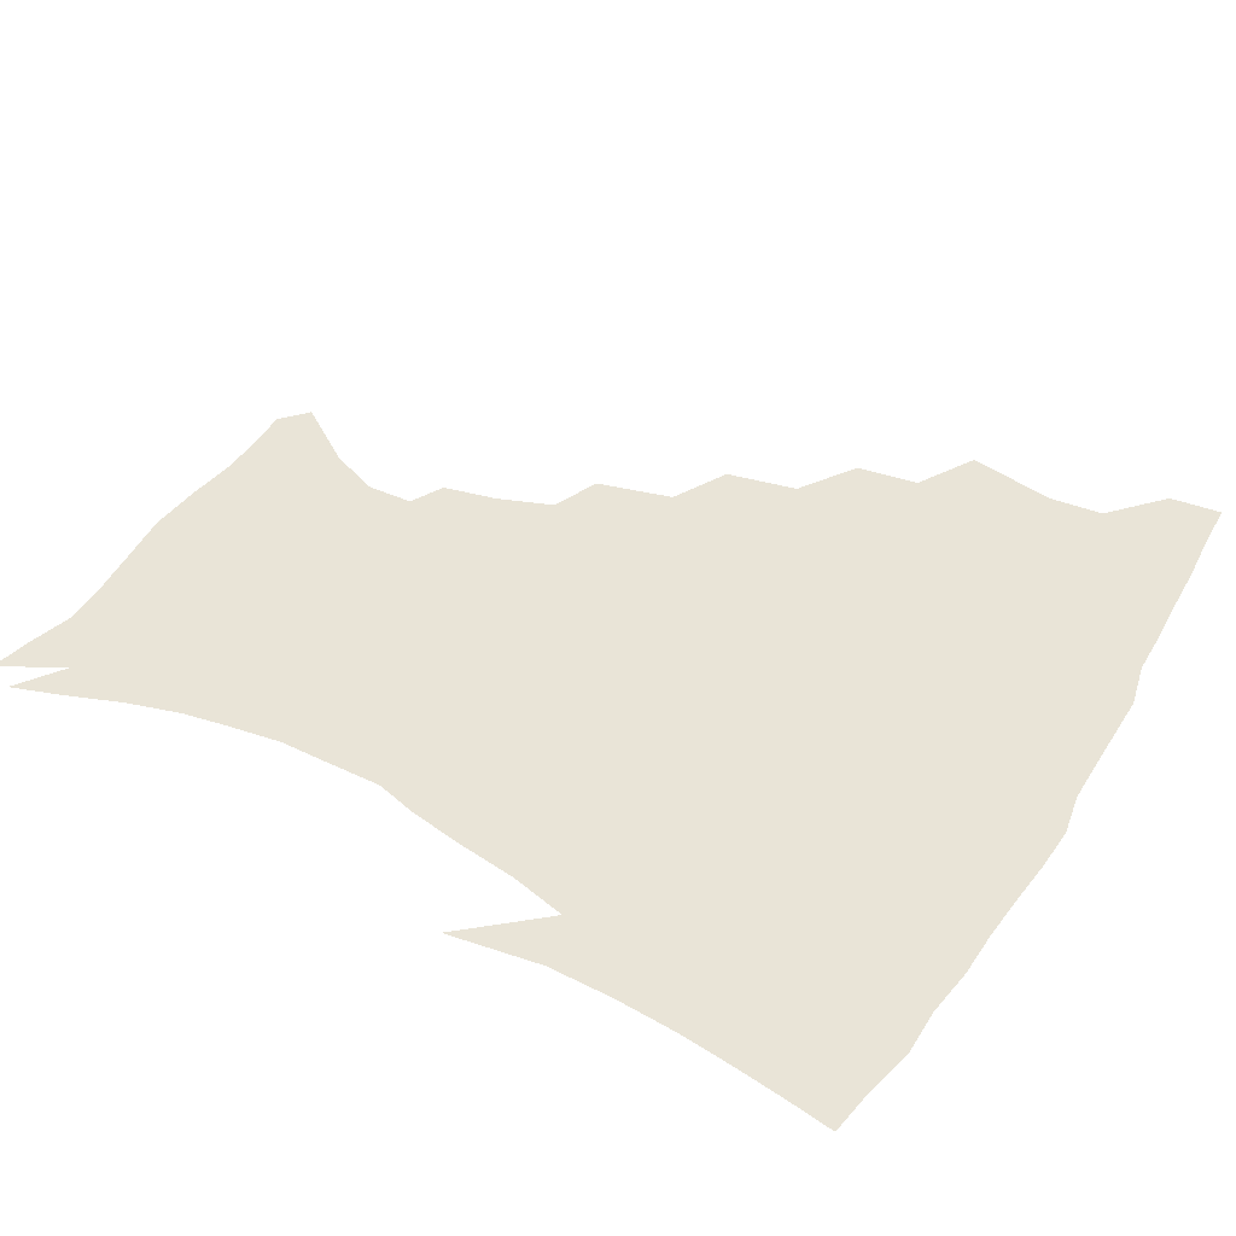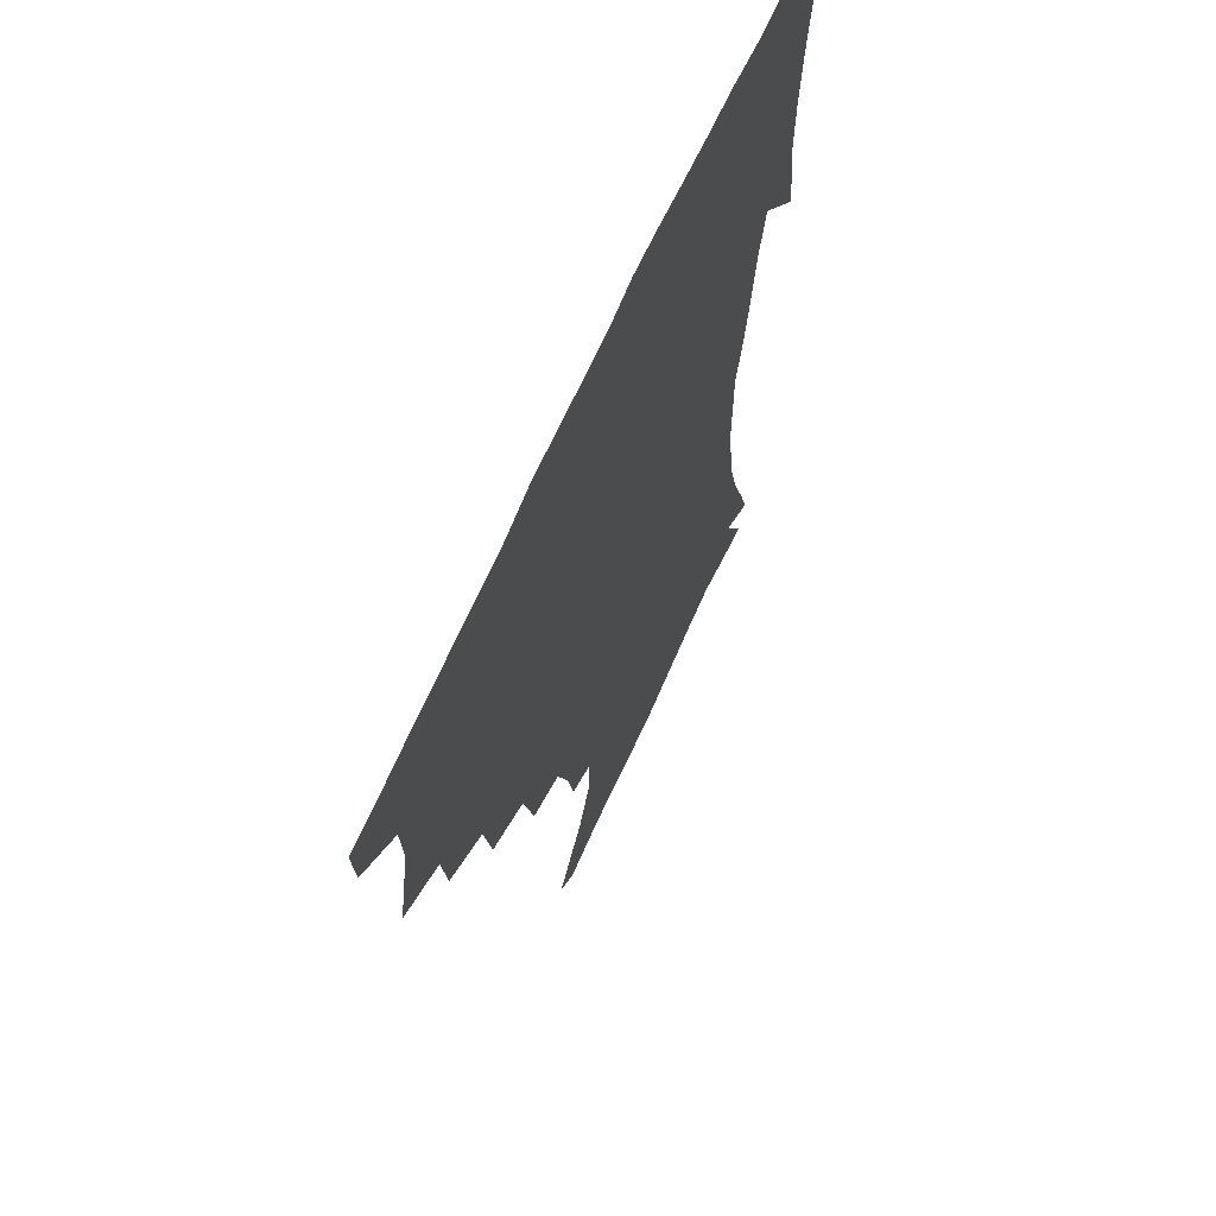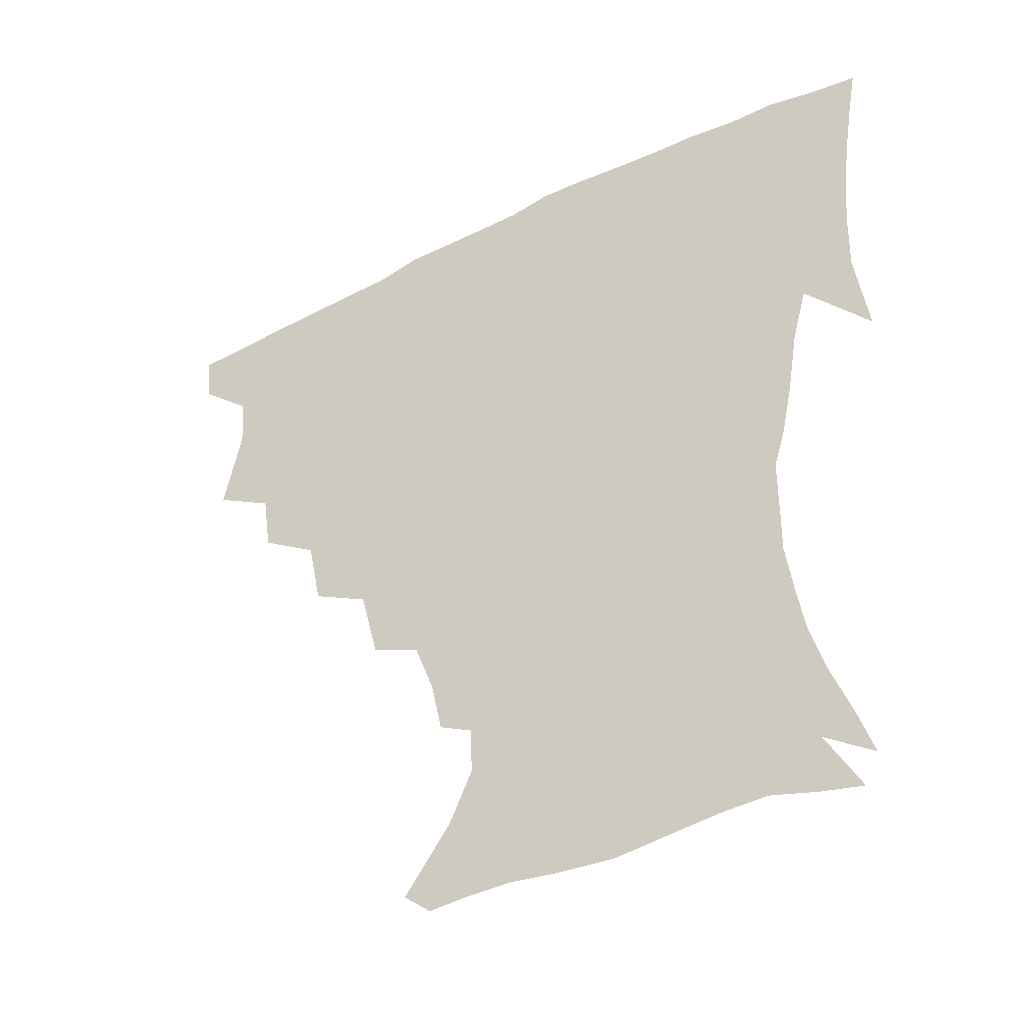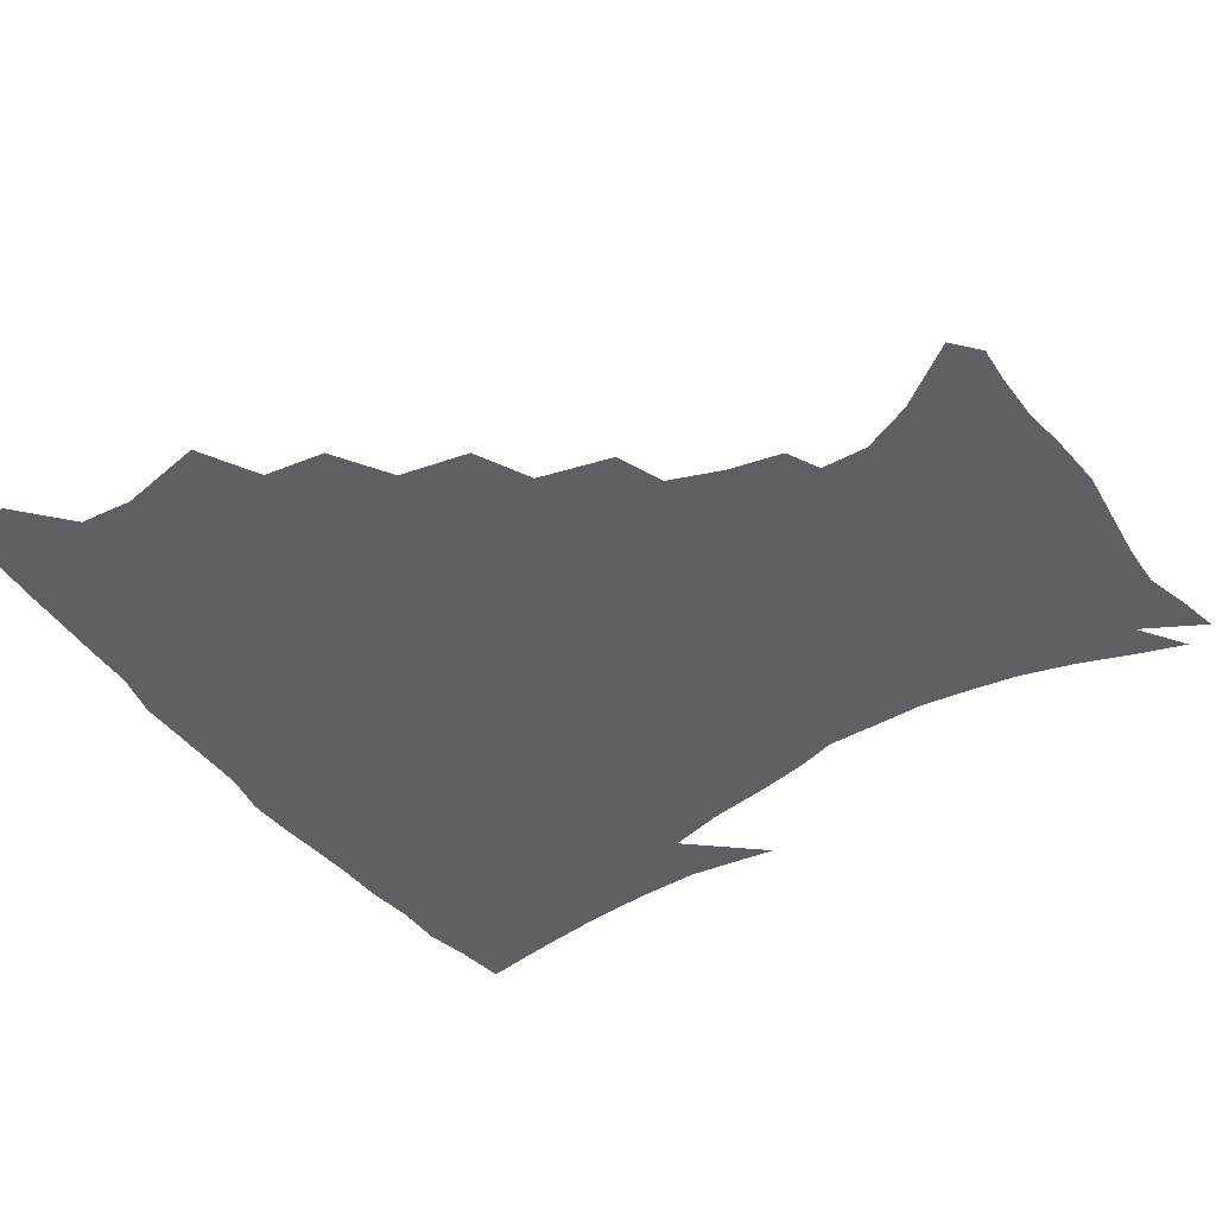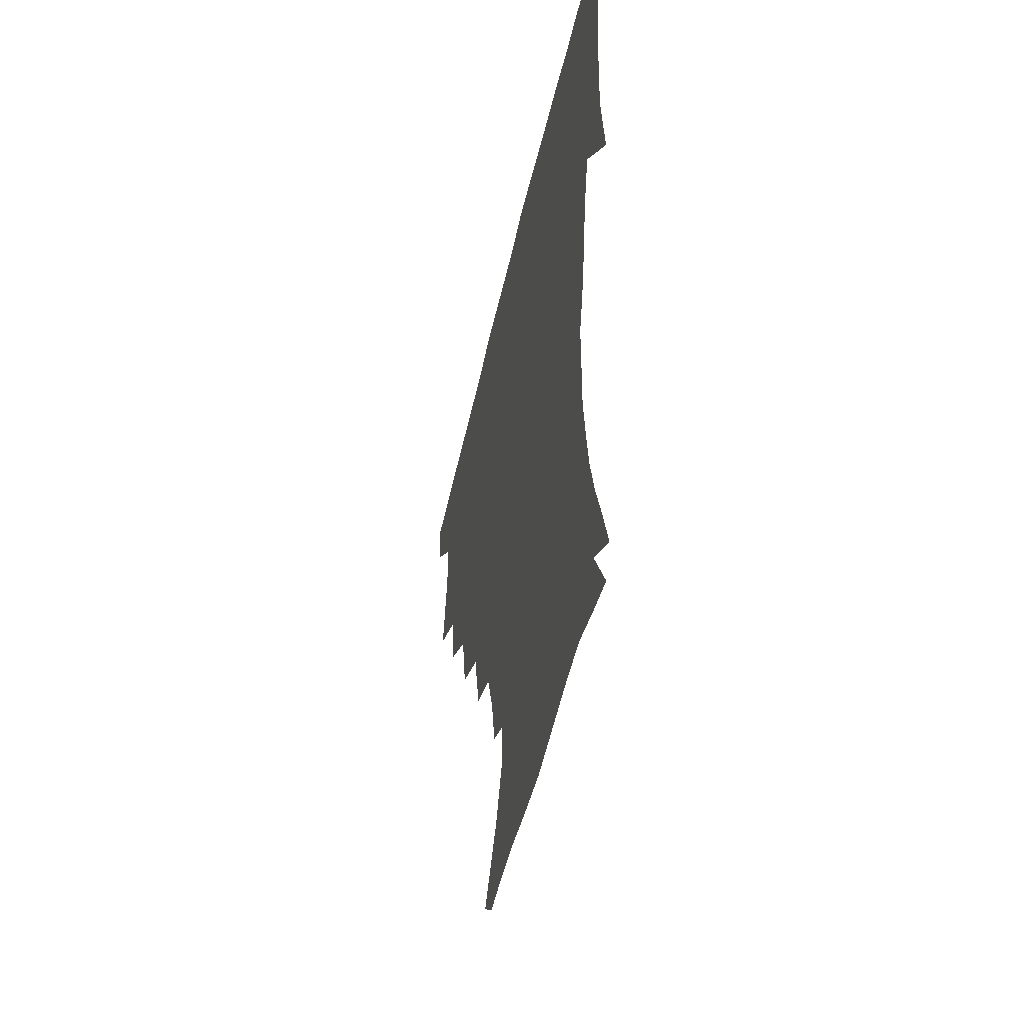
<metadata>
{"format":"obj","ext":"obj","renderer":"f3d","projection":"perspective","resolution":1024,"background":"white","views":[{"elev":43.3,"azim":119.5,"up":"+Z"},{"elev":64.9,"azim":-66.3,"up":"+Y"},{"elev":-42.9,"azim":30.6,"up":"+Y"},{"elev":-43.9,"azim":-56.3,"up":"+Z"},{"elev":-49.4,"azim":77.6,"up":"+Y"}]}
</metadata>
<code>
v 437.3 402.5 0
v 435.6 419.2 0
v 450.1 341.6 0
v 455.9 369.7 0
v 454.4 387 0
v 453.7 403.6 0
v 452.1 419.8 0
v 472.2 310.8 0
v 469.3 330.7 0
v 472.9 356.9 0
v 472.4 374 0
v 470.5 389.4 0
v 469 405 0
v 467.7 421 0
v 495.3 276.2 0
v 490.8 298.8 0
v 490.5 324.9 0
v 488.2 341.7 0
v 489 361.2 0
v 487.6 376.3 0
v 485.9 390.9 0
v 484.4 406 0
v 483.2 421.6 0
v 519.5 242.5 0
v 513.5 266.7 0
v 508.3 287.6 0
v 506.5 312.1 0
v 505.8 331.7 0
v 505.2 349.2 0
v 503.2 362.9 0
v 502 377.7 0
v 500.7 392 0
v 499.5 406.5 0
v 498.3 422.4 0
v 545 201.6 0
v 541.3 219 0
v 535.1 236.3 0
v 529.2 257.6 0
v 525.1 278 0
v 521.5 295.6 0
v 519.9 314.9 0
v 520 335.5 0
v 519 350.8 0
v 517.7 364.6 0
v 516.5 378.8 0
v 515.2 393.1 0
v 514 408 0
v 513.2 422.7 0
v 534.1 143.9 0
v 548.8 164.4 0
v 556.2 180.8 0
v 555.9 196 0
v 552.6 215 0
v 548.5 229.6 0
v 543.9 247.8 0
v 539.9 264.9 0
v 537.5 286.7 0
v 535.7 304.4 0
v 534.9 322.3 0
v 533.8 337.4 0
v 533 351.9 0
v 532.3 366 0
v 530.6 379.7 0
v 530 393.8 0
v 528.8 408.7 0
v 528.1 426 0
v 542.8 136.2 0
v 552.8 152.6 0
v 563.1 173.5 0
v 564.5 186.3 0
v 563.6 205.2 0
v 561 223.4 0
v 557.5 240.4 0
v 554.2 254.8 0
v 551.6 272.7 0
v 549.9 292 0
v 548.8 308.6 0
v 548.5 325.3 0
v 547.1 338 0
v 547.1 353.2 0
v 546.7 366.9 0
v 546 380.3 0
v 545 394.1 0
v 543.4 409.6 0
v 542.3 425.8 0
v 555.2 136.9 0
v 567.4 158 0
v 573.7 179 0
v 573.9 194.6 0
v 572.3 211.8 0
v 570.3 231.2 0
v 567.5 244.8 0
v 565.2 261.8 0
v 564 279.7 0
v 562.4 294.6 0
v 561.7 310.9 0
v 561.7 327.2 0
v 560.9 339.6 0
v 561 354.1 0
v 560.6 367.4 0
v 560.1 380.6 0
v 559.5 394.1 0
v 558.3 408.7 0
v 556.5 425.7 0
v 569.6 136.8 0
v 580.7 162.4 0
v 583.1 179.3 0
v 583.1 197.9 0
v 581.9 213.1 0
v 579.6 232.9 0
v 578 247.6 0
v 576.3 263.4 0
v 575.6 282.3 0
v 575.1 298.8 0
v 574.7 313.6 0
v 574.5 327.3 0
v 574.6 341 0
v 575.1 355.2 0
v 574.2 367.7 0
v 574.1 381 0
v 573.7 394.4 0
v 572.2 409.5 0
v 570.6 425.8 0
v 585.7 134.6 0
v 592.1 162.6 0
v 593.5 182.9 0
v 592.6 200.1 0
v 591.5 220.3 0
v 589.8 235.3 0
v 588.8 250.1 0
v 587.6 265.9 0
v 587.2 285.3 0
v 587.3 300.8 0
v 587.3 313.6 0
v 587.5 327.7 0
v 588 341.8 0
v 588.6 355.4 0
v 589.1 368.6 0
v 588.5 381.3 0
v 587.9 394.6 0
v 586.2 410.6 0
v 584.1 428.2 0
v 603 133.2 0
v 603.9 163.8 0
v 603.7 185 0
v 602.7 202 0
v 601.2 220.2 0
v 599.7 236.1 0
v 599.5 252.4 0
v 599.1 268.1 0
v 598.8 284.9 0
v 599.1 299.7 0
v 599.7 313.5 0
v 600.4 328.6 0
v 600.8 340.9 0
v 602.2 356.4 0
v 602.4 368.7 0
v 602.3 381.6 0
v 601.8 395.3 0
v 600.8 410 0
v 598.3 427.5 0
v 620.7 135 0
v 617 158.4 0
v 614.3 182.8 0
v 612.6 201.9 0
v 611 220.6 0
v 610.8 232.7 0
v 609.7 251.4 0
v 609.8 267.9 0
v 610.3 283.7 0
v 611 298.5 0
v 612 315.2 0
v 613 327.8 0
v 614.2 342.7 0
v 615 356.2 0
v 615.9 368.5 0
v 616.6 381.5 0
v 616.6 394.8 0
v 615.6 409.2 0
v 613.2 426 0
v 636.2 136.5 0
v 629.2 158.4 0
v 624.6 182.9 0
v 622.4 201.5 0
v 620.7 219.4 0
v 620.4 235.4 0
v 620.3 250.8 0
v 620.8 265.3 0
v 621.6 280.7 0
v 622.8 295.9 0
v 623.9 311.9 0
v 625.2 328 0
v 626.8 341.6 0
v 628 354.4 0
v 629.2 368.2 0
v 630.3 381.2 0
v 630.8 394.4 0
v 630.3 408.5 0
v 628.2 424.8 0
v 650.3 136.8 0
v 641.7 156.6 0
v 635.3 180.8 0
v 632.5 199 0
v 630.7 216.5 0
v 630.8 230.1 0
v 630.1 248.1 0
v 631.2 262.6 0
v 632.7 276.3 0
v 634 293.1 0
v 635.6 310.3 0
v 637.7 323.7 0
v 639 341.1 0
v 640.7 353.5 0
v 642.3 367.6 0
v 643.7 380.7 0
v 645.3 393.7 0
v 645.2 407.3 0
v 643 424.3 0
v 665.3 132.6 0
v 653.6 155.2 0
v 648 174 0
v 643.2 194.4 0
v 640.4 212.8 0
v 639.9 227.9 0
v 640.3 242.2 0
v 641.1 257.7 0
v 642.8 272.4 0
v 644.7 289.4 0
v 647 305.6 0
v 649.5 321.6 0
v 651.2 337.8 0
v 653.1 353 0
v 655.2 366 0
v 656.8 379.2 0
v 658.5 393 0
v 659.5 406.2 0
v 658.7 422.2 0
v 678.2 129.7 0
v 667.4 150 0
v 660.5 168.6 0
v 655.8 185.8 0
v 651.8 204.3 0
v 650.5 219.8 0
v 650.1 235.1 0
v 650.7 250.8 0
v 652.1 267.3 0
v 655.4 280.9 0
v 658.2 297.8 0
v 660.9 316.3 0
v 663.1 334.8 0
v 665.6 348.7 0
v 667.6 365.2 0
v 669.9 378.8 0
v 671.9 391.9 0
v 673.3 405.6 0
v 673.4 422.3 0
v 682.6 139.2 0
v 677.9 154.1 0
v 671.3 172.3 0
v 666.5 189.4 0
v 664.1 204.2 0
v 661.9 221.2 0
v 662.1 235.7 0
v 662.1 254.7 0
v 666 267.3 0
v 669.5 284.1 0
v 672.8 304.6 0
v 677.7 322.8 0
v 677.1 345.9 0
v 679.8 361.1 0
v 682.9 375.3 0
v 685.3 390 0
v 687.5 403.9 0
v 689.4 418.8 0
v 698.7 298 0
v 694.7 327.8 0
v 695.3 348.5 0
v 696.9 367.8 0
v 699.3 385.6 0
v 701.8 401.5 0
v 704.6 416.6 0
f 5 6 1
f 1 6 2
f 6 7 2
f 9 10 3
f 3 10 4
f 10 11 4
f 4 11 5
f 11 12 5
f 5 12 6
f 12 13 6
f 6 13 7
f 13 14 7
f 16 17 8
f 8 17 9
f 17 18 9
f 9 18 10
f 18 19 10
f 10 19 11
f 19 20 11
f 11 20 12
f 20 21 12
f 12 21 13
f 21 22 13
f 13 22 14
f 22 23 14
f 25 26 15
f 15 26 16
f 26 27 16
f 16 27 17
f 27 28 17
f 17 28 18
f 28 29 18
f 18 29 19
f 29 30 19
f 19 30 20
f 30 31 20
f 20 31 21
f 31 32 21
f 21 32 22
f 32 33 22
f 22 33 23
f 33 34 23
f 37 38 24
f 24 38 25
f 38 39 25
f 25 39 26
f 39 40 26
f 26 40 27
f 40 41 27
f 27 41 28
f 41 42 28
f 28 42 29
f 42 43 29
f 29 43 30
f 43 44 30
f 30 44 31
f 44 45 31
f 31 45 32
f 45 46 32
f 32 46 33
f 46 47 33
f 33 47 34
f 47 48 34
f 52 53 35
f 35 53 36
f 53 54 36
f 36 54 37
f 54 55 37
f 37 55 38
f 55 56 38
f 38 56 39
f 56 57 39
f 39 57 40
f 57 58 40
f 40 58 41
f 58 59 41
f 41 59 42
f 59 60 42
f 42 60 43
f 60 61 43
f 43 61 44
f 61 62 44
f 44 62 45
f 62 63 45
f 45 63 46
f 63 64 46
f 46 64 47
f 64 65 47
f 47 65 48
f 65 66 48
f 67 68 49
f 49 68 50
f 68 69 50
f 50 69 51
f 69 70 51
f 51 70 52
f 70 71 52
f 52 71 53
f 71 72 53
f 53 72 54
f 72 73 54
f 54 73 55
f 73 74 55
f 55 74 56
f 74 75 56
f 56 75 57
f 75 76 57
f 57 76 58
f 76 77 58
f 58 77 59
f 77 78 59
f 59 78 60
f 78 79 60
f 60 79 61
f 79 80 61
f 61 80 62
f 80 81 62
f 62 81 63
f 81 82 63
f 63 82 64
f 82 83 64
f 64 83 65
f 83 84 65
f 65 84 66
f 84 85 66
f 67 86 68
f 86 87 68
f 68 87 69
f 87 88 69
f 69 88 70
f 88 89 70
f 70 89 71
f 89 90 71
f 71 90 72
f 90 91 72
f 72 91 73
f 91 92 73
f 73 92 74
f 92 93 74
f 74 93 75
f 93 94 75
f 75 94 76
f 94 95 76
f 76 95 77
f 95 96 77
f 77 96 78
f 96 97 78
f 78 97 79
f 97 98 79
f 79 98 80
f 98 99 80
f 80 99 81
f 99 100 81
f 81 100 82
f 100 101 82
f 82 101 83
f 101 102 83
f 83 102 84
f 102 103 84
f 84 103 85
f 103 104 85
f 86 105 87
f 105 106 87
f 87 106 88
f 106 107 88
f 88 107 89
f 107 108 89
f 89 108 90
f 108 109 90
f 90 109 91
f 109 110 91
f 91 110 92
f 110 111 92
f 92 111 93
f 111 112 93
f 93 112 94
f 112 113 94
f 94 113 95
f 113 114 95
f 95 114 96
f 114 115 96
f 96 115 97
f 115 116 97
f 97 116 98
f 116 117 98
f 98 117 99
f 117 118 99
f 99 118 100
f 118 119 100
f 100 119 101
f 119 120 101
f 101 120 102
f 120 121 102
f 102 121 103
f 121 122 103
f 103 122 104
f 122 123 104
f 105 124 106
f 124 125 106
f 106 125 107
f 125 126 107
f 107 126 108
f 126 127 108
f 108 127 109
f 127 128 109
f 109 128 110
f 128 129 110
f 110 129 111
f 129 130 111
f 111 130 112
f 130 131 112
f 112 131 113
f 131 132 113
f 113 132 114
f 132 133 114
f 114 133 115
f 133 134 115
f 115 134 116
f 134 135 116
f 116 135 117
f 135 136 117
f 117 136 118
f 136 137 118
f 118 137 119
f 137 138 119
f 119 138 120
f 138 139 120
f 120 139 121
f 139 140 121
f 121 140 122
f 140 141 122
f 122 141 123
f 141 142 123
f 124 143 125
f 143 144 125
f 125 144 126
f 144 145 126
f 126 145 127
f 145 146 127
f 127 146 128
f 146 147 128
f 128 147 129
f 147 148 129
f 129 148 130
f 148 149 130
f 130 149 131
f 149 150 131
f 131 150 132
f 150 151 132
f 132 151 133
f 151 152 133
f 133 152 134
f 152 153 134
f 134 153 135
f 153 154 135
f 135 154 136
f 154 155 136
f 136 155 137
f 155 156 137
f 137 156 138
f 156 157 138
f 138 157 139
f 157 158 139
f 139 158 140
f 158 159 140
f 140 159 141
f 159 160 141
f 141 160 142
f 160 161 142
f 143 162 144
f 162 163 144
f 144 163 145
f 163 164 145
f 145 164 146
f 164 165 146
f 146 165 147
f 165 166 147
f 147 166 148
f 166 167 148
f 148 167 149
f 167 168 149
f 149 168 150
f 168 169 150
f 150 169 151
f 169 170 151
f 151 170 152
f 170 171 152
f 152 171 153
f 171 172 153
f 153 172 154
f 172 173 154
f 154 173 155
f 173 174 155
f 155 174 156
f 174 175 156
f 156 175 157
f 175 176 157
f 157 176 158
f 176 177 158
f 158 177 159
f 177 178 159
f 159 178 160
f 178 179 160
f 160 179 161
f 179 180 161
f 162 181 163
f 181 182 163
f 163 182 164
f 182 183 164
f 164 183 165
f 183 184 165
f 165 184 166
f 184 185 166
f 166 185 167
f 185 186 167
f 167 186 168
f 186 187 168
f 168 187 169
f 187 188 169
f 169 188 170
f 188 189 170
f 170 189 171
f 189 190 171
f 171 190 172
f 190 191 172
f 172 191 173
f 191 192 173
f 173 192 174
f 192 193 174
f 174 193 175
f 193 194 175
f 175 194 176
f 194 195 176
f 176 195 177
f 195 196 177
f 177 196 178
f 196 197 178
f 178 197 179
f 197 198 179
f 179 198 180
f 198 199 180
f 181 200 182
f 200 201 182
f 182 201 183
f 201 202 183
f 183 202 184
f 202 203 184
f 184 203 185
f 203 204 185
f 185 204 186
f 204 205 186
f 186 205 187
f 205 206 187
f 187 206 188
f 206 207 188
f 188 207 189
f 207 208 189
f 189 208 190
f 208 209 190
f 190 209 191
f 209 210 191
f 191 210 192
f 210 211 192
f 192 211 193
f 211 212 193
f 193 212 194
f 212 213 194
f 194 213 195
f 213 214 195
f 195 214 196
f 214 215 196
f 196 215 197
f 215 216 197
f 197 216 198
f 216 217 198
f 198 217 199
f 217 218 199
f 200 219 201
f 219 220 201
f 201 220 202
f 220 221 202
f 202 221 203
f 221 222 203
f 203 222 204
f 222 223 204
f 204 223 205
f 223 224 205
f 205 224 206
f 224 225 206
f 206 225 207
f 225 226 207
f 207 226 208
f 226 227 208
f 208 227 209
f 227 228 209
f 209 228 210
f 228 229 210
f 210 229 211
f 229 230 211
f 211 230 212
f 230 231 212
f 212 231 213
f 231 232 213
f 213 232 214
f 232 233 214
f 214 233 215
f 233 234 215
f 215 234 216
f 234 235 216
f 216 235 217
f 235 236 217
f 217 236 218
f 236 237 218
f 219 238 220
f 238 239 220
f 220 239 221
f 239 240 221
f 221 240 222
f 240 241 222
f 222 241 223
f 241 242 223
f 223 242 224
f 242 243 224
f 224 243 225
f 243 244 225
f 225 244 226
f 244 245 226
f 226 245 227
f 245 246 227
f 227 246 228
f 246 247 228
f 228 247 229
f 247 248 229
f 229 248 230
f 248 249 230
f 230 249 231
f 249 250 231
f 231 250 232
f 250 251 232
f 232 251 233
f 251 252 233
f 233 252 234
f 252 253 234
f 234 253 235
f 253 254 235
f 235 254 236
f 254 255 236
f 236 255 237
f 255 256 237
f 239 257 240
f 257 258 240
f 240 258 241
f 258 259 241
f 241 259 242
f 259 260 242
f 242 260 243
f 260 261 243
f 243 261 244
f 261 262 244
f 244 262 245
f 262 263 245
f 245 263 246
f 263 264 246
f 246 264 247
f 264 265 247
f 247 265 248
f 265 266 248
f 248 266 249
f 266 267 249
f 249 267 250
f 267 268 250
f 250 268 251
f 268 269 251
f 251 269 252
f 269 270 252
f 252 270 253
f 270 271 253
f 253 271 254
f 271 272 254
f 254 272 255
f 272 273 255
f 255 273 256
f 273 274 256
f 268 275 269
f 275 276 269
f 269 276 270
f 276 277 270
f 270 277 271
f 277 278 271
f 271 278 272
f 278 279 272
f 272 279 273
f 279 280 273
f 273 280 274
f 280 281 274

</code>
